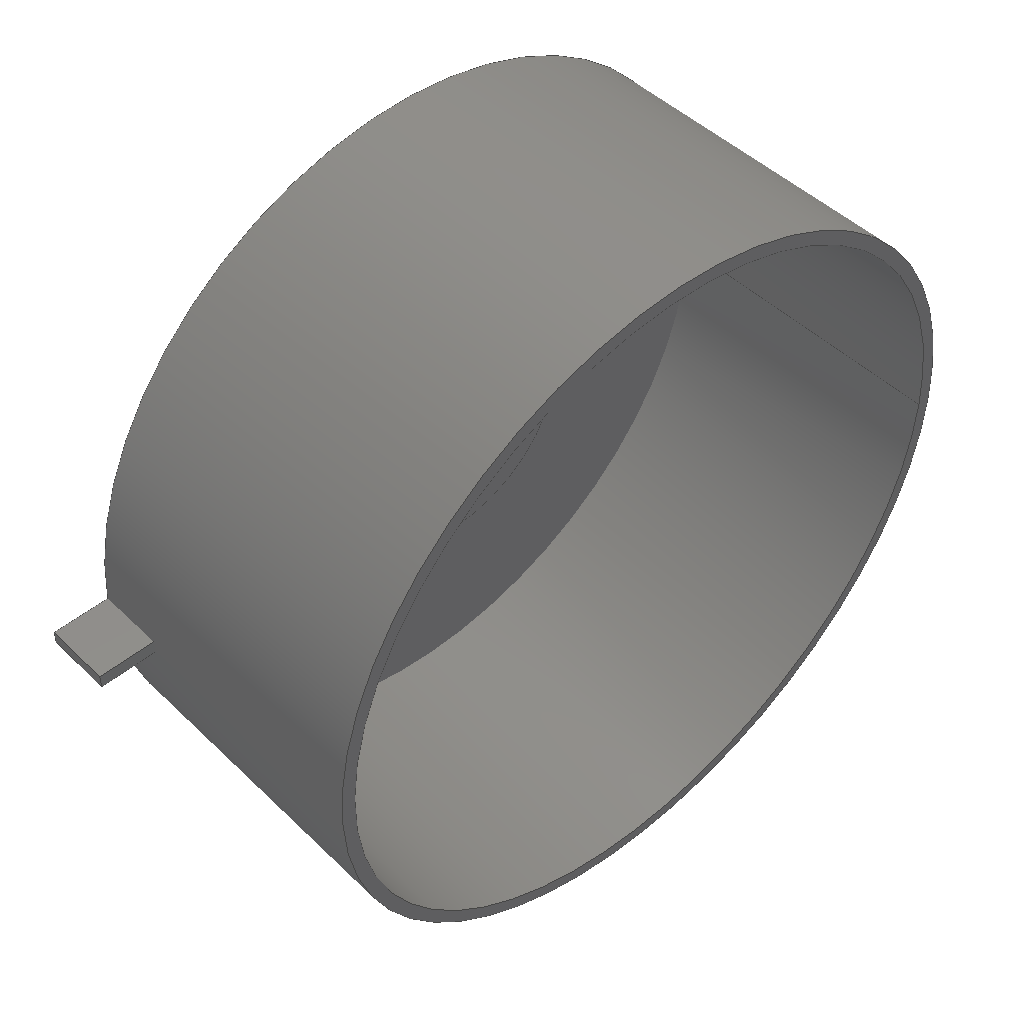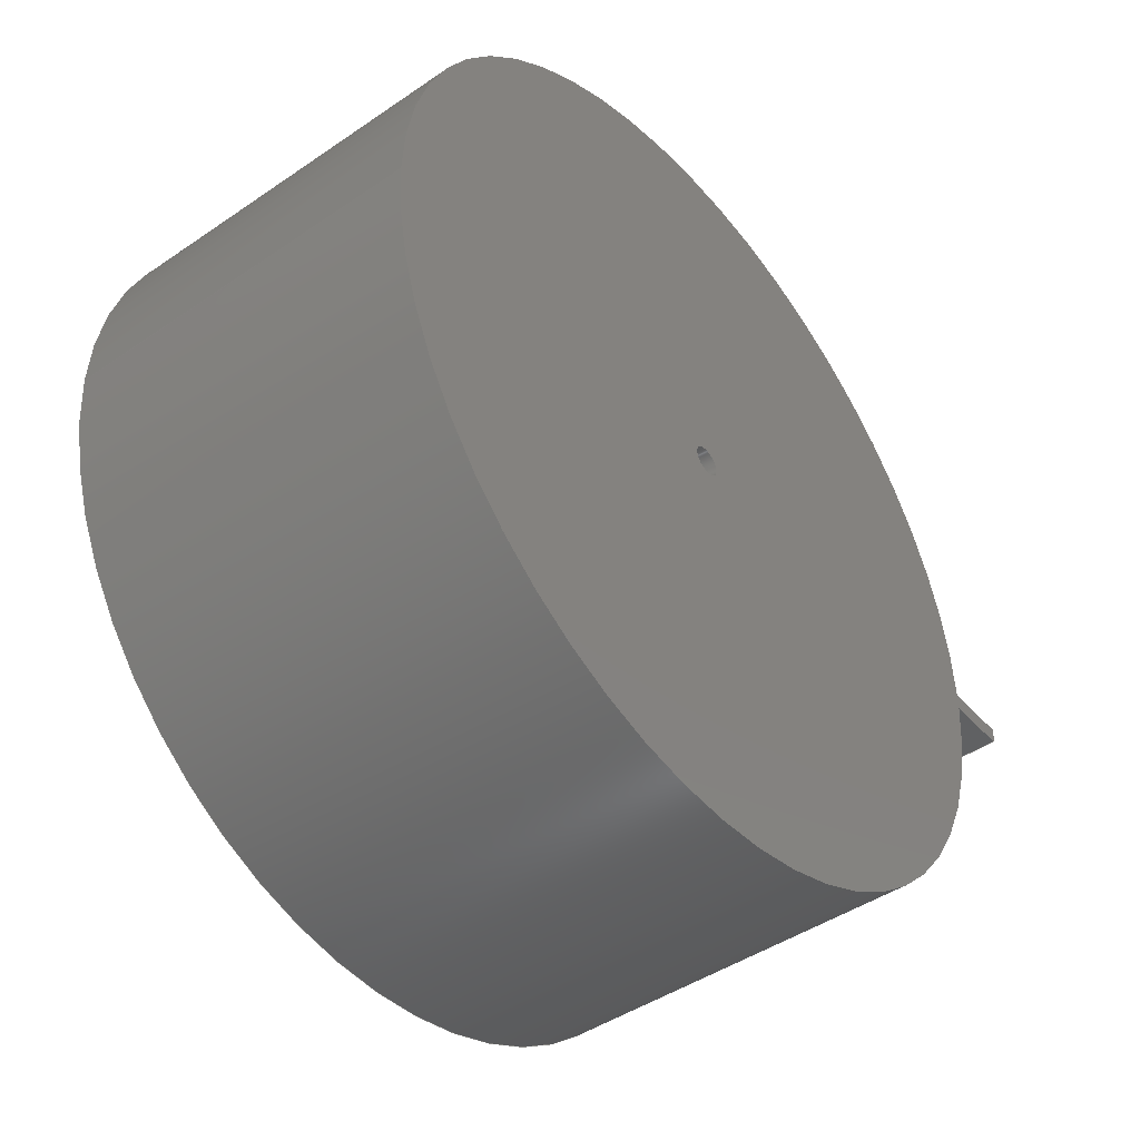
<metadata>
{"format":"step","ext":"step","renderer":"f3d","projection":"perspective","resolution":1024,"background":"white","views":[{"elev":47.4,"azim":137.3,"up":"+Y"},{"elev":-44.5,"azim":-51.4,"up":"+Y"}]}
</metadata>
<code>
ISO-10303-21;
DATA;
#1=MECHANICAL_DESIGN_GEOMETRIC_PRESENTATION_REPRESENTATION('',(#4),#385);
#2=SHAPE_REPRESENTATION_RELATIONSHIP('SRR','None',#392,#3);
#3=ADVANCED_BREP_SHAPE_REPRESENTATION('',(#5),#384);
#4=STYLED_ITEM('',(#401),#5);
#5=MANIFOLD_SOLID_BREP('top',#213);
#6=FACE_BOUND('',#49,.T.);
#7=FACE_BOUND('',#51,.T.);
#8=FACE_BOUND('',#55,.T.);
#9=FACE_BOUND('',#58,.T.);
#10=FACE_BOUND('',#60,.T.);
#11=CYLINDRICAL_SURFACE('',#232,2.408);
#12=CYLINDRICAL_SURFACE('',#235,9.408);
#13=CYLINDRICAL_SURFACE('',#241,1);
#14=CYLINDRICAL_SURFACE('',#244,26.22);
#15=CYLINDRICAL_SURFACE('',#248,27.22);
#16=CIRCLE('',#231,27.22);
#17=CIRCLE('',#233,2.408);
#18=CIRCLE('',#234,2.408);
#19=CIRCLE('',#236,9.408);
#20=CIRCLE('',#237,9.408);
#21=CIRCLE('',#240,26.22);
#22=CIRCLE('',#242,1);
#23=CIRCLE('',#243,1);
#24=CIRCLE('',#245,26.22);
#25=CIRCLE('',#247,27.22);
#26=CIRCLE('',#249,27.22);
#27=CIRCLE('',#250,27.22);
#28=FACE_OUTER_BOUND('',#42,.T.);
#29=FACE_OUTER_BOUND('',#43,.T.);
#30=FACE_OUTER_BOUND('',#44,.T.);
#31=FACE_OUTER_BOUND('',#45,.T.);
#32=FACE_OUTER_BOUND('',#46,.T.);
#33=FACE_OUTER_BOUND('',#47,.T.);
#34=FACE_OUTER_BOUND('',#48,.T.);
#35=FACE_OUTER_BOUND('',#50,.T.);
#36=FACE_OUTER_BOUND('',#52,.T.);
#37=FACE_OUTER_BOUND('',#53,.T.);
#38=FACE_OUTER_BOUND('',#54,.T.);
#39=FACE_OUTER_BOUND('',#56,.T.);
#40=FACE_OUTER_BOUND('',#57,.T.);
#41=FACE_OUTER_BOUND('',#59,.T.);
#42=EDGE_LOOP('',(#136,#137,#138,#139));
#43=EDGE_LOOP('',(#140,#141,#142,#143));
#44=EDGE_LOOP('',(#144,#145,#146,#147));
#45=EDGE_LOOP('',(#148,#149,#150,#151));
#46=EDGE_LOOP('',(#152,#153,#154,#155));
#47=EDGE_LOOP('',(#156,#157,#158,#159));
#48=EDGE_LOOP('',(#160));
#49=EDGE_LOOP('',(#161));
#50=EDGE_LOOP('',(#162));
#51=EDGE_LOOP('',(#163));
#52=EDGE_LOOP('',(#164,#165,#166,#167));
#53=EDGE_LOOP('',(#168,#169,#170,#171));
#54=EDGE_LOOP('',(#172));
#55=EDGE_LOOP('',(#173));
#56=EDGE_LOOP('',(#174,#175,#176,#177,#178,#179,#180,#181));
#57=EDGE_LOOP('',(#182,#183,#184,#185,#186));
#58=EDGE_LOOP('',(#187));
#59=EDGE_LOOP('',(#188));
#60=EDGE_LOOP('',(#189));
#61=LINE('',#326,#76);
#62=LINE('',#328,#77);
#63=LINE('',#330,#78);
#64=LINE('',#331,#79);
#65=LINE('',#334,#80);
#66=LINE('',#336,#81);
#67=LINE('',#337,#82);
#68=LINE('',#340,#83);
#69=LINE('',#342,#84);
#70=LINE('',#343,#85);
#71=LINE('',#350,#86);
#72=LINE('',#356,#87);
#73=LINE('',#366,#88);
#74=LINE('',#371,#89);
#75=LINE('',#378,#90);
#76=VECTOR('',#257,10);
#77=VECTOR('',#258,10);
#78=VECTOR('',#259,10);
#79=VECTOR('',#260,10);
#80=VECTOR('',#263,10);
#81=VECTOR('',#264,10);
#82=VECTOR('',#265,10);
#83=VECTOR('',#268,10);
#84=VECTOR('',#269,10);
#85=VECTOR('',#270,10);
#86=VECTOR('',#279,2.408);
#87=VECTOR('',#286,9.408);
#88=VECTOR('',#299,1);
#89=VECTOR('',#306,26.22);
#90=VECTOR('',#315,27.22);
#91=VERTEX_POINT('',#324);
#92=VERTEX_POINT('',#325);
#93=VERTEX_POINT('',#327);
#94=VERTEX_POINT('',#329);
#95=VERTEX_POINT('',#333);
#96=VERTEX_POINT('',#335);
#97=VERTEX_POINT('',#339);
#98=VERTEX_POINT('',#341);
#99=VERTEX_POINT('',#347);
#100=VERTEX_POINT('',#349);
#101=VERTEX_POINT('',#353);
#102=VERTEX_POINT('',#355);
#103=VERTEX_POINT('',#360);
#104=VERTEX_POINT('',#363);
#105=VERTEX_POINT('',#365);
#106=VERTEX_POINT('',#369);
#107=VERTEX_POINT('',#373);
#108=VERTEX_POINT('',#376);
#109=EDGE_CURVE('',#91,#92,#61,.T.);
#110=EDGE_CURVE('',#91,#93,#62,.T.);
#111=EDGE_CURVE('',#94,#93,#63,.T.);
#112=EDGE_CURVE('',#92,#94,#64,.T.);
#113=EDGE_CURVE('',#92,#95,#65,.T.);
#114=EDGE_CURVE('',#96,#94,#66,.T.);
#115=EDGE_CURVE('',#95,#96,#67,.T.);
#116=EDGE_CURVE('',#97,#91,#68,.T.);
#117=EDGE_CURVE('',#98,#97,#69,.T.);
#118=EDGE_CURVE('',#93,#98,#70,.T.);
#119=EDGE_CURVE('',#96,#98,#16,.T.);
#120=EDGE_CURVE('',#99,#99,#17,.T.);
#121=EDGE_CURVE('',#99,#100,#71,.T.);
#122=EDGE_CURVE('',#100,#100,#18,.T.);
#123=EDGE_CURVE('',#101,#101,#19,.T.);
#124=EDGE_CURVE('',#101,#102,#72,.T.);
#125=EDGE_CURVE('',#102,#102,#20,.T.);
#126=EDGE_CURVE('',#103,#103,#21,.T.);
#127=EDGE_CURVE('',#104,#104,#22,.T.);
#128=EDGE_CURVE('',#104,#105,#73,.T.);
#129=EDGE_CURVE('',#105,#105,#23,.T.);
#130=EDGE_CURVE('',#106,#106,#24,.T.);
#131=EDGE_CURVE('',#106,#103,#74,.T.);
#132=EDGE_CURVE('',#107,#107,#25,.T.);
#133=EDGE_CURVE('',#108,#97,#26,.T.);
#134=EDGE_CURVE('',#108,#107,#75,.T.);
#135=EDGE_CURVE('',#95,#108,#27,.T.);
#136=ORIENTED_EDGE('',*,*,#109,.F.);
#137=ORIENTED_EDGE('',*,*,#110,.T.);
#138=ORIENTED_EDGE('',*,*,#111,.F.);
#139=ORIENTED_EDGE('',*,*,#112,.F.);
#140=ORIENTED_EDGE('',*,*,#113,.F.);
#141=ORIENTED_EDGE('',*,*,#112,.T.);
#142=ORIENTED_EDGE('',*,*,#114,.F.);
#143=ORIENTED_EDGE('',*,*,#115,.F.);
#144=ORIENTED_EDGE('',*,*,#116,.F.);
#145=ORIENTED_EDGE('',*,*,#117,.F.);
#146=ORIENTED_EDGE('',*,*,#118,.F.);
#147=ORIENTED_EDGE('',*,*,#110,.F.);
#148=ORIENTED_EDGE('',*,*,#118,.T.);
#149=ORIENTED_EDGE('',*,*,#119,.F.);
#150=ORIENTED_EDGE('',*,*,#114,.T.);
#151=ORIENTED_EDGE('',*,*,#111,.T.);
#152=ORIENTED_EDGE('',*,*,#120,.F.);
#153=ORIENTED_EDGE('',*,*,#121,.T.);
#154=ORIENTED_EDGE('',*,*,#122,.F.);
#155=ORIENTED_EDGE('',*,*,#121,.F.);
#156=ORIENTED_EDGE('',*,*,#123,.F.);
#157=ORIENTED_EDGE('',*,*,#124,.T.);
#158=ORIENTED_EDGE('',*,*,#125,.F.);
#159=ORIENTED_EDGE('',*,*,#124,.F.);
#160=ORIENTED_EDGE('',*,*,#123,.T.);
#161=ORIENTED_EDGE('',*,*,#120,.T.);
#162=ORIENTED_EDGE('',*,*,#126,.T.);
#163=ORIENTED_EDGE('',*,*,#125,.T.);
#164=ORIENTED_EDGE('',*,*,#127,.F.);
#165=ORIENTED_EDGE('',*,*,#128,.T.);
#166=ORIENTED_EDGE('',*,*,#129,.F.);
#167=ORIENTED_EDGE('',*,*,#128,.F.);
#168=ORIENTED_EDGE('',*,*,#130,.F.);
#169=ORIENTED_EDGE('',*,*,#131,.T.);
#170=ORIENTED_EDGE('',*,*,#126,.F.);
#171=ORIENTED_EDGE('',*,*,#131,.F.);
#172=ORIENTED_EDGE('',*,*,#132,.T.);
#173=ORIENTED_EDGE('',*,*,#130,.T.);
#174=ORIENTED_EDGE('',*,*,#117,.T.);
#175=ORIENTED_EDGE('',*,*,#133,.F.);
#176=ORIENTED_EDGE('',*,*,#134,.T.);
#177=ORIENTED_EDGE('',*,*,#132,.F.);
#178=ORIENTED_EDGE('',*,*,#134,.F.);
#179=ORIENTED_EDGE('',*,*,#135,.F.);
#180=ORIENTED_EDGE('',*,*,#115,.T.);
#181=ORIENTED_EDGE('',*,*,#119,.T.);
#182=ORIENTED_EDGE('',*,*,#135,.T.);
#183=ORIENTED_EDGE('',*,*,#133,.T.);
#184=ORIENTED_EDGE('',*,*,#116,.T.);
#185=ORIENTED_EDGE('',*,*,#109,.T.);
#186=ORIENTED_EDGE('',*,*,#113,.T.);
#187=ORIENTED_EDGE('',*,*,#127,.T.);
#188=ORIENTED_EDGE('',*,*,#122,.T.);
#189=ORIENTED_EDGE('',*,*,#129,.T.);
#190=PLANE('',#227);
#191=PLANE('',#228);
#192=PLANE('',#229);
#193=PLANE('',#230);
#194=PLANE('',#238);
#195=PLANE('',#239);
#196=PLANE('',#246);
#197=PLANE('',#251);
#198=PLANE('',#252);
#199=ADVANCED_FACE('',(#28),#190,.T.);
#200=ADVANCED_FACE('',(#29),#191,.T.);
#201=ADVANCED_FACE('',(#30),#192,.T.);
#202=ADVANCED_FACE('',(#31),#193,.F.);
#203=ADVANCED_FACE('',(#32),#11,.F.);
#204=ADVANCED_FACE('',(#33),#12,.T.);
#205=ADVANCED_FACE('',(#34,#6),#194,.F.);
#206=ADVANCED_FACE('',(#35,#7),#195,.F.);
#207=ADVANCED_FACE('',(#36),#13,.F.);
#208=ADVANCED_FACE('',(#37),#14,.F.);
#209=ADVANCED_FACE('',(#38,#8),#196,.F.);
#210=ADVANCED_FACE('',(#39),#15,.T.);
#211=ADVANCED_FACE('',(#40,#9),#197,.T.);
#212=ADVANCED_FACE('',(#41,#10),#198,.F.);
#213=CLOSED_SHELL('',(#199,#200,#201,#202,#203,#204,#205,#206,#207,#208,
#209,#210,#211,#212));
#214=DERIVED_UNIT_ELEMENT(#216,1);
#215=DERIVED_UNIT_ELEMENT(#387,-3);
#216=(
MASS_UNIT()
NAMED_UNIT(*)
SI_UNIT(.KILO.,.GRAM.)
);
#217=DERIVED_UNIT((#214,#215));
#218=MEASURE_REPRESENTATION_ITEM('density measure',
POSITIVE_RATIO_MEASURE(7850),#217);
#219=PROPERTY_DEFINITION_REPRESENTATION(#224,#221);
#220=PROPERTY_DEFINITION_REPRESENTATION(#225,#222);
#221=REPRESENTATION('material name',(#223),#384);
#222=REPRESENTATION('density',(#218),#384);
#223=DESCRIPTIVE_REPRESENTATION_ITEM('Stal','Stal');
#224=PROPERTY_DEFINITION('material property','material name',#394);
#225=PROPERTY_DEFINITION('material property','density of part',#394);
#226=AXIS2_PLACEMENT_3D('',#322,#253,#254);
#227=AXIS2_PLACEMENT_3D('',#323,#255,#256);
#228=AXIS2_PLACEMENT_3D('',#332,#261,#262);
#229=AXIS2_PLACEMENT_3D('',#338,#266,#267);
#230=AXIS2_PLACEMENT_3D('',#344,#271,#272);
#231=AXIS2_PLACEMENT_3D('',#345,#273,#274);
#232=AXIS2_PLACEMENT_3D('',#346,#275,#276);
#233=AXIS2_PLACEMENT_3D('',#348,#277,#278);
#234=AXIS2_PLACEMENT_3D('',#351,#280,#281);
#235=AXIS2_PLACEMENT_3D('',#352,#282,#283);
#236=AXIS2_PLACEMENT_3D('',#354,#284,#285);
#237=AXIS2_PLACEMENT_3D('',#357,#287,#288);
#238=AXIS2_PLACEMENT_3D('',#358,#289,#290);
#239=AXIS2_PLACEMENT_3D('',#359,#291,#292);
#240=AXIS2_PLACEMENT_3D('',#361,#293,#294);
#241=AXIS2_PLACEMENT_3D('',#362,#295,#296);
#242=AXIS2_PLACEMENT_3D('',#364,#297,#298);
#243=AXIS2_PLACEMENT_3D('',#367,#300,#301);
#244=AXIS2_PLACEMENT_3D('',#368,#302,#303);
#245=AXIS2_PLACEMENT_3D('',#370,#304,#305);
#246=AXIS2_PLACEMENT_3D('',#372,#307,#308);
#247=AXIS2_PLACEMENT_3D('',#374,#309,#310);
#248=AXIS2_PLACEMENT_3D('',#375,#311,#312);
#249=AXIS2_PLACEMENT_3D('',#377,#313,#314);
#250=AXIS2_PLACEMENT_3D('',#379,#316,#317);
#251=AXIS2_PLACEMENT_3D('',#380,#318,#319);
#252=AXIS2_PLACEMENT_3D('',#381,#320,#321);
#253=DIRECTION('axis',(0,0,1));
#254=DIRECTION('refdir',(1,0,0));
#255=DIRECTION('center_axis',(1,0,0));
#256=DIRECTION('ref_axis',(0,-1,0));
#257=DIRECTION('',(0,1,0));
#258=DIRECTION('',(0,0,-1));
#259=DIRECTION('',(0,-1,0));
#260=DIRECTION('',(0,0,-1));
#261=DIRECTION('center_axis',(0,1,0));
#262=DIRECTION('ref_axis',(1,0,0));
#263=DIRECTION('',(-1,0,0));
#264=DIRECTION('',(1,0,0));
#265=DIRECTION('',(0,0,-1));
#266=DIRECTION('center_axis',(0,-1,0));
#267=DIRECTION('ref_axis',(-1,0,0));
#268=DIRECTION('',(1,0,0));
#269=DIRECTION('',(0,0,1));
#270=DIRECTION('',(-1,0,0));
#271=DIRECTION('center_axis',(0,0,1));
#272=DIRECTION('ref_axis',(-1,0,0));
#273=DIRECTION('center_axis',(0,0,-1));
#274=DIRECTION('ref_axis',(1,0,0));
#275=DIRECTION('center_axis',(0,0,-1));
#276=DIRECTION('ref_axis',(1,0,0));
#277=DIRECTION('center_axis',(0,0,1));
#278=DIRECTION('ref_axis',(1,0,0));
#279=DIRECTION('',(0,0,1));
#280=DIRECTION('center_axis',(0,0,-1));
#281=DIRECTION('ref_axis',(1,0,0));
#282=DIRECTION('center_axis',(0,0,-1));
#283=DIRECTION('ref_axis',(1,0,0));
#284=DIRECTION('center_axis',(0,0,-1));
#285=DIRECTION('ref_axis',(1,0,0));
#286=DIRECTION('',(0,0,1));
#287=DIRECTION('center_axis',(0,0,1));
#288=DIRECTION('ref_axis',(1,0,0));
#289=DIRECTION('center_axis',(0,0,1));
#290=DIRECTION('ref_axis',(1,0,0));
#291=DIRECTION('center_axis',(0,0,1));
#292=DIRECTION('ref_axis',(1,0,0));
#293=DIRECTION('center_axis',(0,0,-1));
#294=DIRECTION('ref_axis',(1,0,0));
#295=DIRECTION('center_axis',(0,0,-1));
#296=DIRECTION('ref_axis',(1,0,0));
#297=DIRECTION('center_axis',(0,0,-1));
#298=DIRECTION('ref_axis',(1,0,0));
#299=DIRECTION('',(0,0,-1));
#300=DIRECTION('center_axis',(0,0,1));
#301=DIRECTION('ref_axis',(1,0,0));
#302=DIRECTION('center_axis',(0,0,-1));
#303=DIRECTION('ref_axis',(1,0,0));
#304=DIRECTION('center_axis',(0,0,1));
#305=DIRECTION('ref_axis',(1,0,0));
#306=DIRECTION('',(0,0,1));
#307=DIRECTION('center_axis',(0,0,1));
#308=DIRECTION('ref_axis',(1,0,0));
#309=DIRECTION('center_axis',(0,0,-1));
#310=DIRECTION('ref_axis',(1,0,0));
#311=DIRECTION('center_axis',(0,0,1));
#312=DIRECTION('ref_axis',(1,0,0));
#313=DIRECTION('center_axis',(0,0,1));
#314=DIRECTION('ref_axis',(1,0,0));
#315=DIRECTION('',(0,0,-1));
#316=DIRECTION('center_axis',(0,0,1));
#317=DIRECTION('ref_axis',(1,0,0));
#318=DIRECTION('center_axis',(0,0,1));
#319=DIRECTION('ref_axis',(1,0,0));
#320=DIRECTION('center_axis',(0,0,1));
#321=DIRECTION('ref_axis',(1,0,0));
#322=CARTESIAN_POINT('',(0,0,0));
#323=CARTESIAN_POINT('Origin',(37,0.5,29));
#324=CARTESIAN_POINT('',(37,-0.5,29));
#325=CARTESIAN_POINT('',(37,0.5,29));
#326=CARTESIAN_POINT('',(37,-0.5,29));
#327=CARTESIAN_POINT('',(37,-0.5,24));
#328=CARTESIAN_POINT('',(37,-0.5,29));
#329=CARTESIAN_POINT('',(37,0.5,24));
#330=CARTESIAN_POINT('',(37,-0.5,24));
#331=CARTESIAN_POINT('',(37,0.5,29));
#332=CARTESIAN_POINT('Origin',(32.72,0.5,29));
#333=CARTESIAN_POINT('',(32.72,0.5,29));
#334=CARTESIAN_POINT('',(37,0.5,29));
#335=CARTESIAN_POINT('',(32.72,0.5,24));
#336=CARTESIAN_POINT('',(37,0.5,24));
#337=CARTESIAN_POINT('',(32.72,0.5,28));
#338=CARTESIAN_POINT('Origin',(37,-0.5,29));
#339=CARTESIAN_POINT('',(32.72,-0.5,29));
#340=CARTESIAN_POINT('',(30,-0.5,29));
#341=CARTESIAN_POINT('',(32.72,-0.5,24));
#342=CARTESIAN_POINT('',(32.72,-0.5,28));
#343=CARTESIAN_POINT('',(30,-0.5,24));
#344=CARTESIAN_POINT('Origin',(34.86,0,24));
#345=CARTESIAN_POINT('Origin',(5.5,0,24));
#346=CARTESIAN_POINT('Origin',(5.5,0,28));
#347=CARTESIAN_POINT('',(3.093,-2.948e-16,25.1));
#348=CARTESIAN_POINT('Origin',(5.5,0,25.1));
#349=CARTESIAN_POINT('',(3.093,-2.948e-16,28));
#350=CARTESIAN_POINT('',(3.093,2.948e-16,28));
#351=CARTESIAN_POINT('Origin',(5.5,0,28));
#352=CARTESIAN_POINT('Origin',(5.5,0,28));
#353=CARTESIAN_POINT('',(-3.907,-1.152e-15,25.1));
#354=CARTESIAN_POINT('Origin',(5.5,0,25.1));
#355=CARTESIAN_POINT('',(-3.907,-1.152e-15,28));
#356=CARTESIAN_POINT('',(-3.907,1.152e-15,28));
#357=CARTESIAN_POINT('Origin',(5.5,0,28));
#358=CARTESIAN_POINT('Origin',(5.5,0,25.1));
#359=CARTESIAN_POINT('Origin',(5.5,0,28));
#360=CARTESIAN_POINT('',(-20.72,-3.211e-15,28));
#361=CARTESIAN_POINT('Origin',(5.5,0,28));
#362=CARTESIAN_POINT('Origin',(5.5,0,25));
#363=CARTESIAN_POINT('',(4.5,1.225e-16,29));
#364=CARTESIAN_POINT('Origin',(5.5,0,29));
#365=CARTESIAN_POINT('',(4.5,-1.225e-16,28));
#366=CARTESIAN_POINT('',(4.5,1.225e-16,25));
#367=CARTESIAN_POINT('Origin',(5.5,0,28));
#368=CARTESIAN_POINT('Origin',(5.5,0,28));
#369=CARTESIAN_POINT('',(-20.72,-3.211e-15,5));
#370=CARTESIAN_POINT('Origin',(5.5,0,5));
#371=CARTESIAN_POINT('',(-20.72,3.211e-15,28));
#372=CARTESIAN_POINT('Origin',(5.5,0,5));
#373=CARTESIAN_POINT('',(-21.72,-3.333e-15,5));
#374=CARTESIAN_POINT('Origin',(5.5,0,5));
#375=CARTESIAN_POINT('Origin',(5.5,0,28));
#376=CARTESIAN_POINT('',(-21.72,-3.333e-15,29));
#377=CARTESIAN_POINT('Origin',(5.5,0,29));
#378=CARTESIAN_POINT('',(-21.72,-3.333e-15,28));
#379=CARTESIAN_POINT('Origin',(5.5,0,29));
#380=CARTESIAN_POINT('Origin',(5.5,0,29));
#381=CARTESIAN_POINT('Origin',(5.5,0,28));
#382=UNCERTAINTY_MEASURE_WITH_UNIT(LENGTH_MEASURE(0.01),#386,
'DISTANCE_ACCURACY_VALUE',
'Maximum model space distance between geometric entities at asserted c
onnectivities');
#383=UNCERTAINTY_MEASURE_WITH_UNIT(LENGTH_MEASURE(0.01),#386,
'DISTANCE_ACCURACY_VALUE',
'Maximum model space distance between geometric entities at asserted c
onnectivities');
#384=(
GEOMETRIC_REPRESENTATION_CONTEXT(3)
GLOBAL_UNCERTAINTY_ASSIGNED_CONTEXT((#382))
GLOBAL_UNIT_ASSIGNED_CONTEXT((#386,#388,#389))
REPRESENTATION_CONTEXT('','3D')
);
#385=(
GEOMETRIC_REPRESENTATION_CONTEXT(3)
GLOBAL_UNCERTAINTY_ASSIGNED_CONTEXT((#383))
GLOBAL_UNIT_ASSIGNED_CONTEXT((#386,#388,#389))
REPRESENTATION_CONTEXT('','3D')
);
#386=(
LENGTH_UNIT()
NAMED_UNIT(*)
SI_UNIT(.MILLI.,.METRE.)
);
#387=(
LENGTH_UNIT()
NAMED_UNIT(*)
SI_UNIT($,.METRE.)
);
#388=(
NAMED_UNIT(*)
PLANE_ANGLE_UNIT()
SI_UNIT($,.RADIAN.)
);
#389=(
NAMED_UNIT(*)
SI_UNIT($,.STERADIAN.)
SOLID_ANGLE_UNIT()
);
#390=SHAPE_DEFINITION_REPRESENTATION(#391,#392);
#391=PRODUCT_DEFINITION_SHAPE('',$,#394);
#392=SHAPE_REPRESENTATION('',(#226),#384);
#393=PRODUCT_DEFINITION_CONTEXT('part definition',#398,'design');
#394=PRODUCT_DEFINITION('top','top',#395,#393);
#395=PRODUCT_DEFINITION_FORMATION('',$,#400);
#396=PRODUCT_RELATED_PRODUCT_CATEGORY('top','top',(#400));
#397=APPLICATION_PROTOCOL_DEFINITION('international standard',
'automotive_design',2009,#398);
#398=APPLICATION_CONTEXT(
'Core Data for Automotive Mechanical Design Process');
#399=PRODUCT_CONTEXT('part definition',#398,'mechanical');
#400=PRODUCT('top','top',$,(#399));
#401=PRESENTATION_STYLE_ASSIGNMENT((#402));
#402=SURFACE_STYLE_USAGE(.BOTH.,#403);
#403=SURFACE_SIDE_STYLE('',(#404));
#404=SURFACE_STYLE_FILL_AREA(#405);
#405=FILL_AREA_STYLE('Stal \X2\2014\X0\ satynowa',(#406));
#406=FILL_AREA_STYLE_COLOUR('Stal \X2\2014\X0\ satynowa',#407);
#407=COLOUR_RGB('Stal \X2\2014\X0\ satynowa',0.6275,0.6275,
0.6275);
ENDSEC;
END-ISO-10303-21;

</code>
